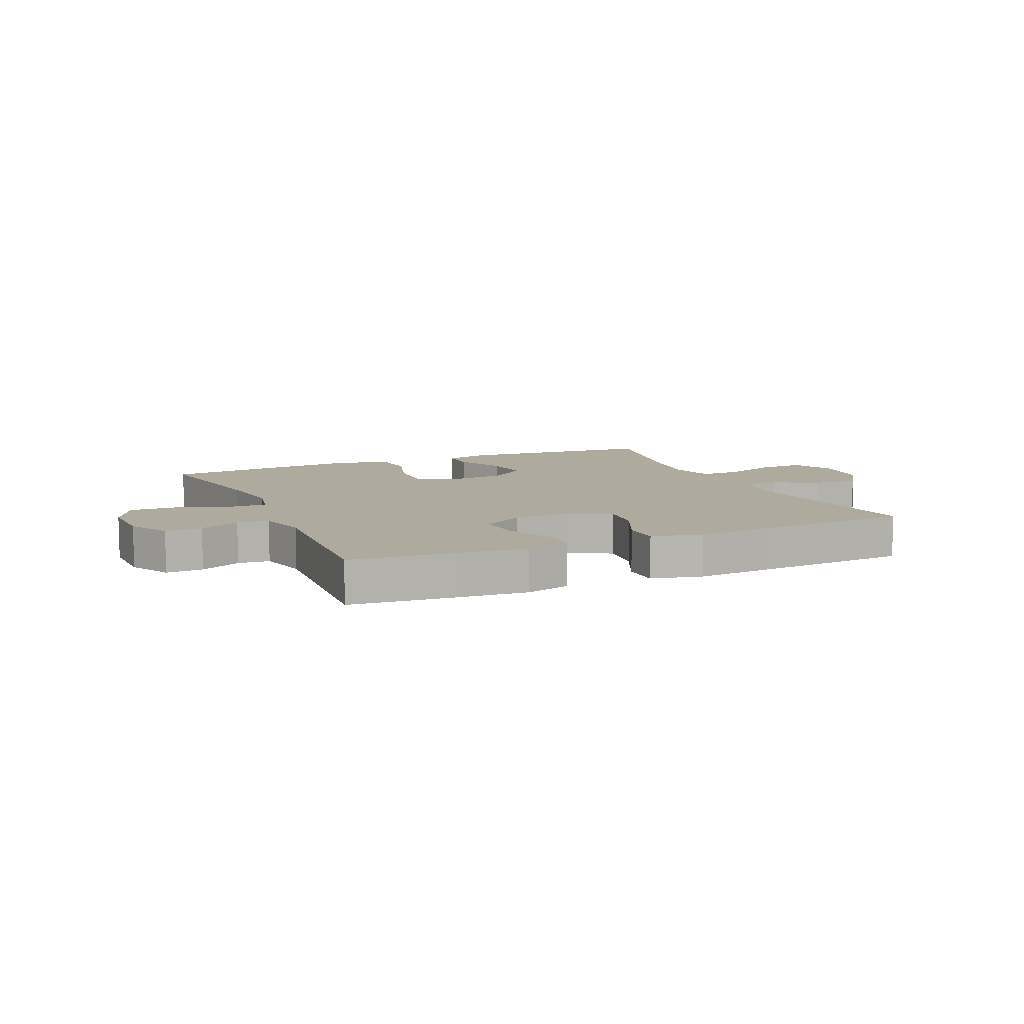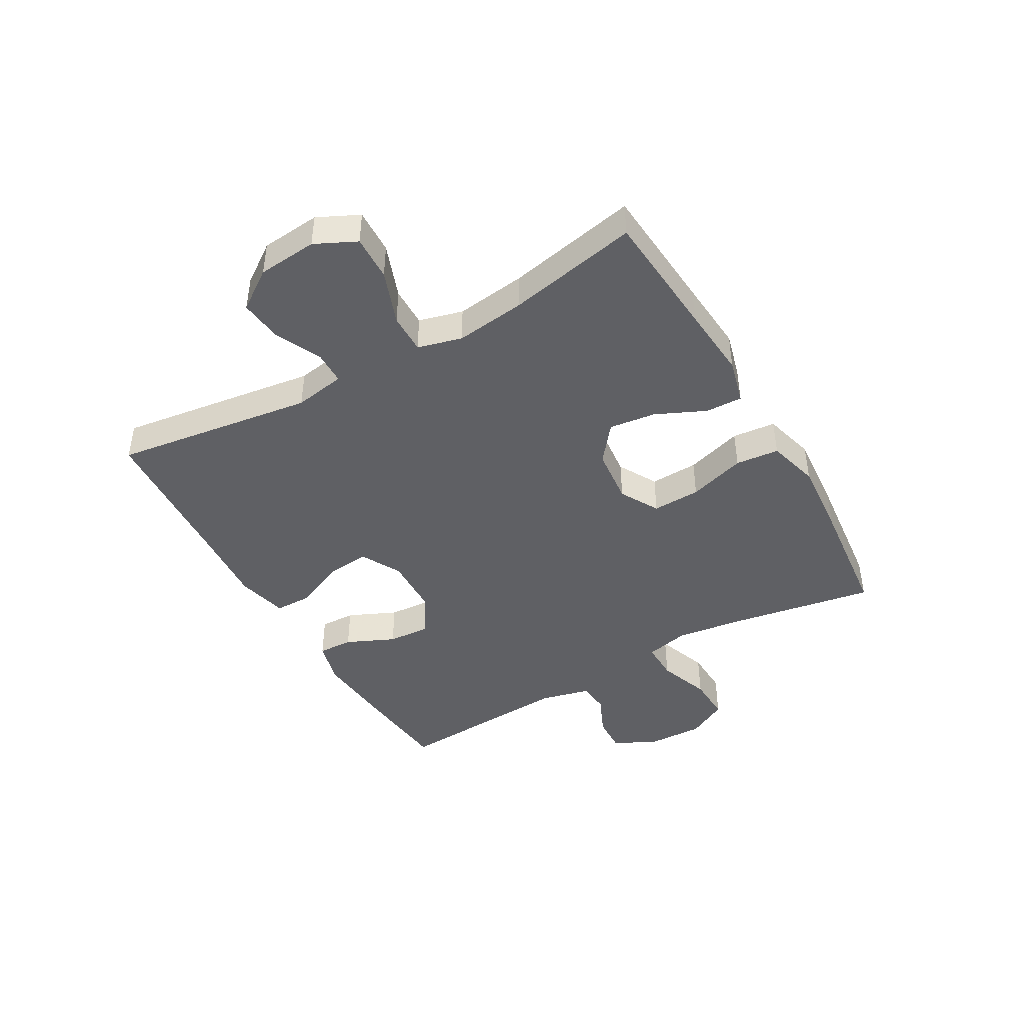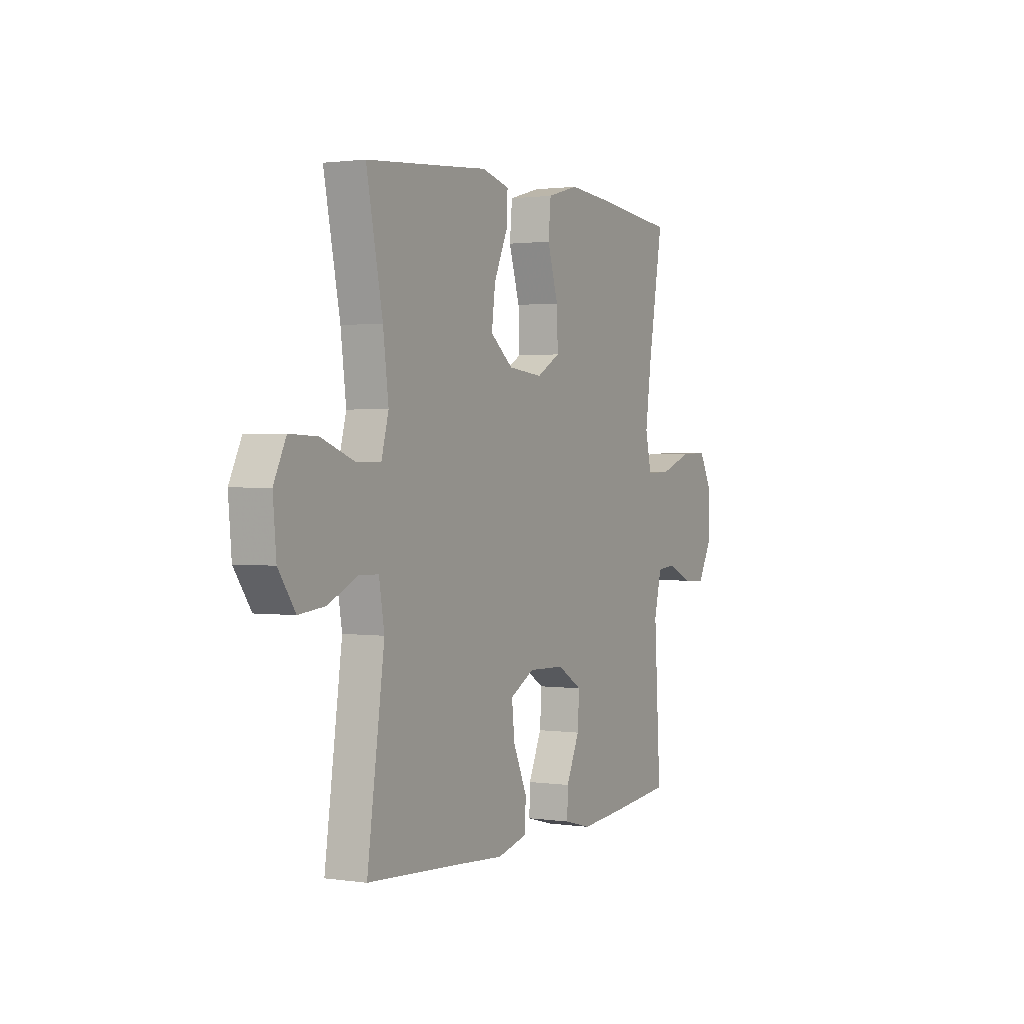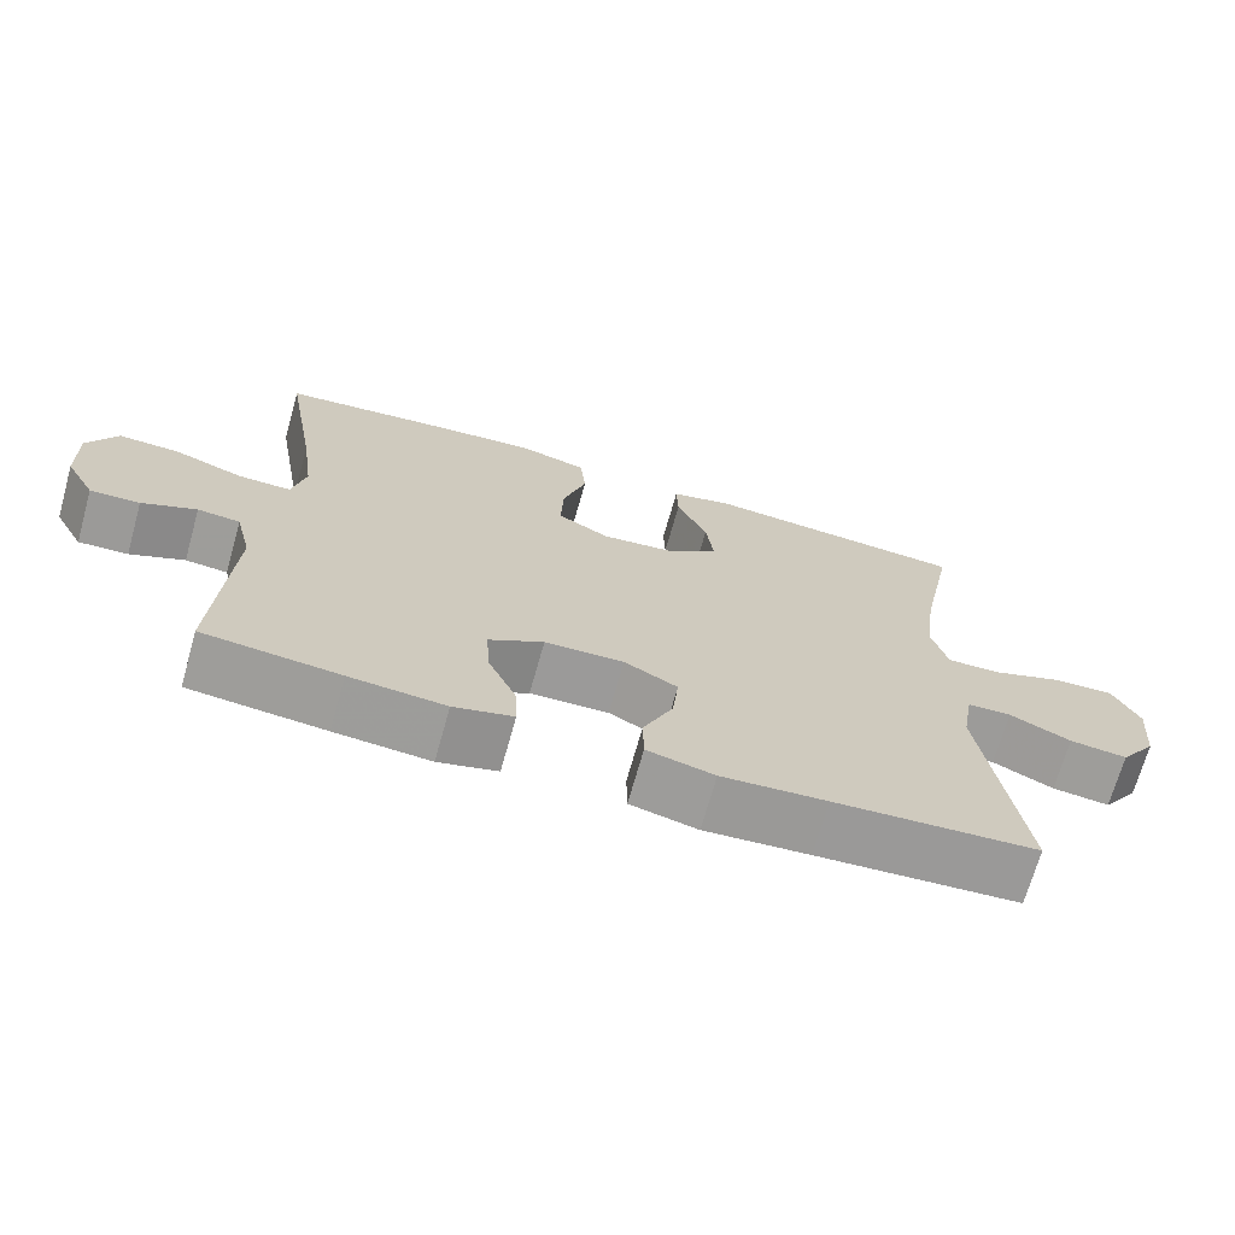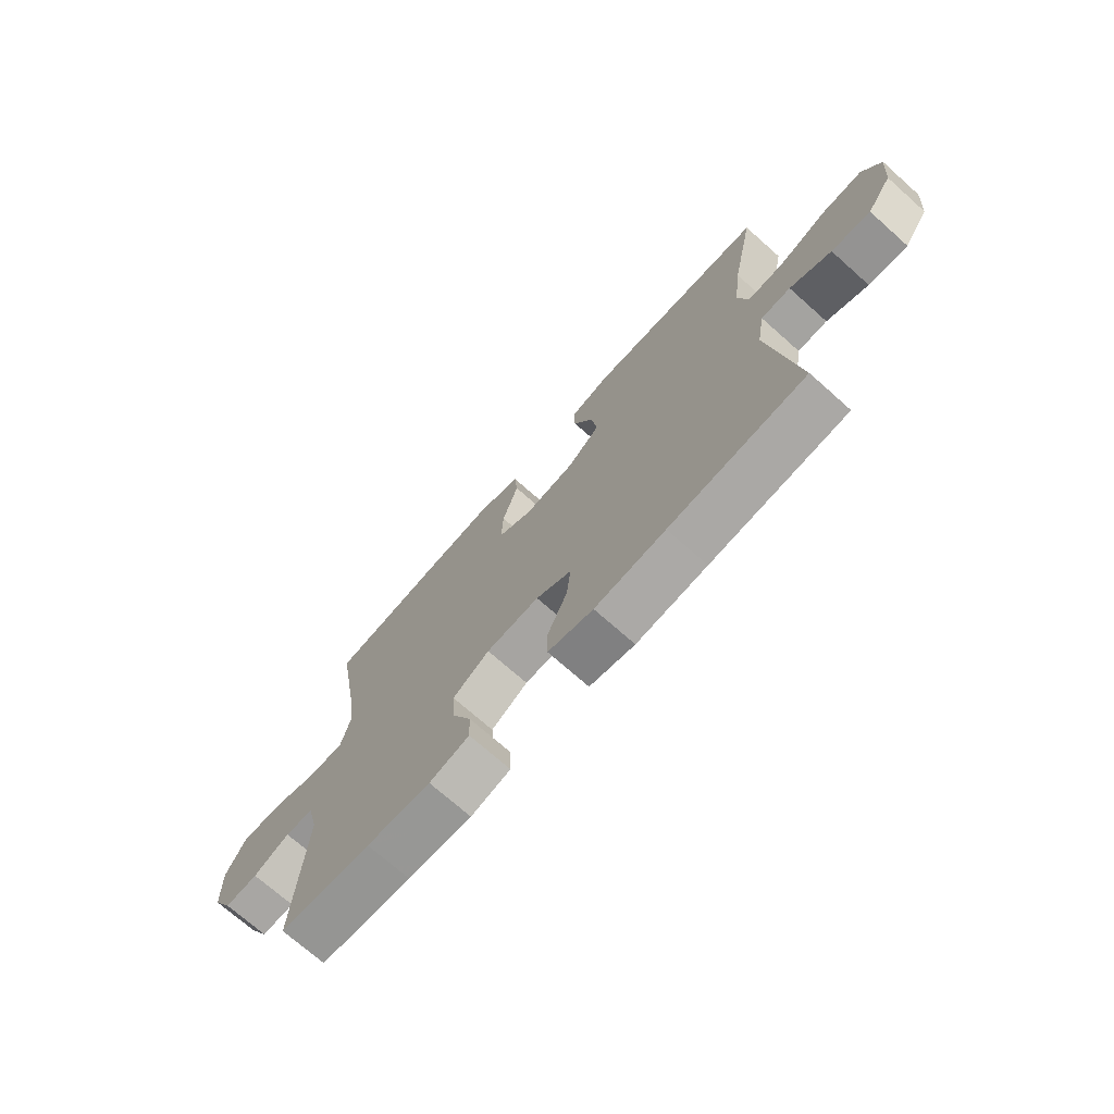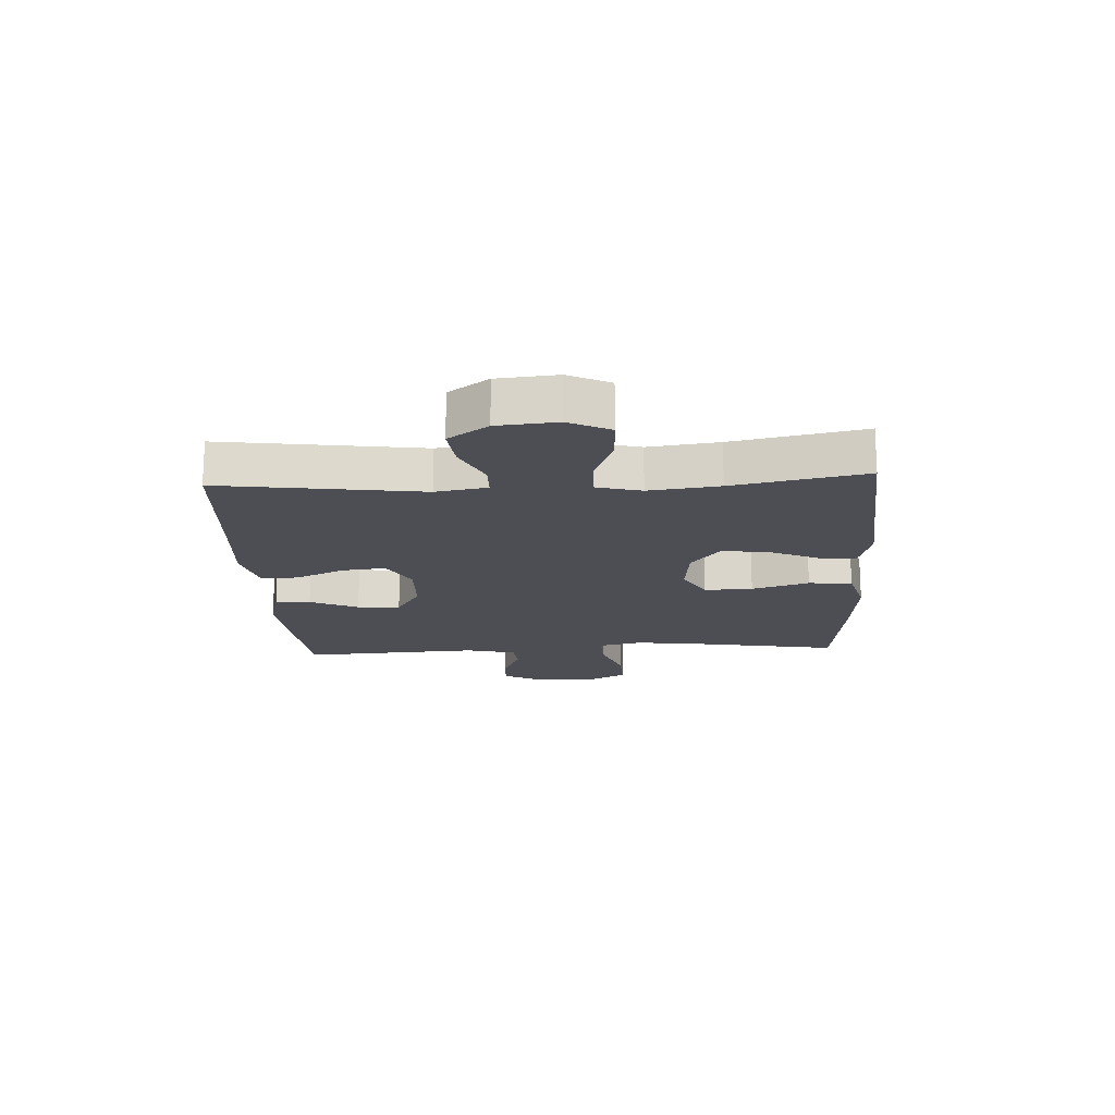
<metadata>
{"format":"obj","ext":"obj","renderer":"f3d","projection":"perspective","resolution":1024,"background":"white","views":[{"elev":9.3,"azim":156.2,"up":"+Y"},{"elev":-43.8,"azim":-60.2,"up":"+Y"},{"elev":1.4,"azim":-62.3,"up":"+Z"},{"elev":-69.8,"azim":164.3,"up":"+Z"},{"elev":-72.1,"azim":-131.6,"up":"+Z"},{"elev":-17.4,"azim":-86.9,"up":"+Y"}]}
</metadata>
<code>
v -0.5 0.07 0.5
v -0.283 0.07 0.517
v -0.159 0.07 0.527
v -0.082 0.07 0.507
v -0.084 0.07 0.445
v -0.123 0.07 0.359
v -0.133 0.07 0.28
v -0.07 0.07 0.23
v 0.026 0.07 0.22
v 0.092 0.07 0.257
v 0.089 0.07 0.339
v 0.059 0.07 0.436
v 0.066 0.07 0.51
v 0.154 0.07 0.534
v 0.286 0.07 0.523
v 0.5 0.07 0.5
v 0.458 0.07 0.256
v 0.442 0.07 0.138
v 0.459 0.07 0.063
v 0.526 0.07 0.064
v 0.615 0.07 0.096
v 0.693 0.07 0.099
v 0.73 0.07 0.03
v 0.727 0.07 -0.07
v 0.689 0.07 -0.139
v 0.626 0.07 -0.136
v 0.557 0.07 -0.105
v 0.503 0.07 -0.11
v 0.482 0.07 -0.195
v 0.5 0.07 -0.5
v 0.326 0.07 -0.517
v 0.204 0.07 -0.527
v 0.128 0.07 -0.507
v 0.13 0.07 -0.447
v 0.167 0.07 -0.365
v 0.172 0.07 -0.292
v 0.102 0.07 -0.25
v 0.001 0.07 -0.247
v -0.067 0.07 -0.284
v -0.059 0.07 -0.358
v -0.021 0.07 -0.442
v -0.022 0.07 -0.506
v -0.108 0.07 -0.527
v -0.242 0.07 -0.517
v -0.5 0.07 -0.5
v -0.452 0.07 -0.16
v -0.467 0.07 -0.073
v -0.523 0.07 -0.072
v -0.601 0.07 -0.109
v -0.675 0.07 -0.117
v -0.722 0.07 -0.05
v -0.731 0.07 0.051
v -0.697 0.07 0.121
v -0.62 0.07 0.118
v -0.528 0.07 0.084
v -0.46 0.07 0.083
v -0.44 0.07 0.158
v -0.455 0.07 0.277
v -0.5 0 0.5
v -0.283 0 0.517
v -0.159 0 0.527
v -0.082 0 0.507
v -0.084 0 0.445
v -0.123 0 0.359
v -0.133 0 0.28
v -0.07 0 0.23
v 0.026 0 0.22
v 0.092 0 0.257
v 0.089 0 0.339
v 0.059 0 0.436
v 0.066 0 0.51
v 0.154 0 0.534
v 0.286 0 0.523
v 0.5 0 0.5
v 0.458 0 0.256
v 0.442 0 0.138
v 0.459 0 0.063
v 0.526 0 0.064
v 0.615 0 0.096
v 0.693 0 0.099
v 0.73 0 0.03
v 0.727 0 -0.07
v 0.689 0 -0.139
v 0.626 0 -0.136
v 0.557 0 -0.105
v 0.503 0 -0.11
v 0.482 0 -0.195
v 0.5 0 -0.5
v 0.326 0 -0.517
v 0.204 0 -0.527
v 0.128 0 -0.507
v 0.13 0 -0.447
v 0.167 0 -0.365
v 0.172 0 -0.292
v 0.102 0 -0.25
v 0.001 0 -0.247
v -0.067 0 -0.284
v -0.059 0 -0.358
v -0.021 0 -0.442
v -0.022 0 -0.506
v -0.108 0 -0.527
v -0.242 0 -0.517
v -0.5 0 -0.5
v -0.452 0 -0.16
v -0.467 0 -0.073
v -0.523 0 -0.072
v -0.601 0 -0.109
v -0.675 0 -0.117
v -0.722 0 -0.05
v -0.731 0 0.051
v -0.697 0 0.121
v -0.62 0 0.118
v -0.528 0 0.084
v -0.46 0 0.083
v -0.44 0 0.158
v -0.455 0 0.277
f 53 54 55
f 52 53 55
f 51 52 55
f 50 51 55
f 49 50 55
f 48 49 55
f 47 48 55 56
f 46 47 56 57
f 44 45 46
f 44 46 57
f 43 44 57
f 42 43 57
f 41 42 57
f 40 41 57
f 33 34 35
f 32 33 35
f 31 32 35
f 30 31 35
f 29 30 35
f 28 29 35 36
f 25 26 27
f 24 25 27
f 23 24 27
f 22 23 27
f 21 22 27
f 20 21 27
f 19 20 27 28
f 15 16 17
f 14 15 17
f 13 14 17
f 12 13 17
f 11 12 17
f 10 11 17 18
f 9 10 18 19
f 4 5 6
f 3 4 6
f 2 3 6
f 2 6 7
f 1 2 7
f 58 1 7
f 57 58 7
f 40 57 7
f 39 40 7
f 38 39 7 8
f 9 19 28
f 8 9 28
f 38 8 28
f 37 38 28
f 28 36 37
f 113 112 111
f 113 111 110
f 113 110 109
f 113 109 108
f 113 108 107
f 113 107 106
f 114 113 106 105
f 115 114 105 104
f 104 103 102
f 115 104 102
f 115 102 101
f 115 101 100
f 115 100 99
f 115 99 98
f 93 92 91
f 93 91 90
f 93 90 89
f 93 89 88
f 93 88 87
f 94 93 87 86
f 85 84 83
f 85 83 82
f 85 82 81
f 85 81 80
f 85 80 79
f 85 79 78
f 86 85 78 77
f 75 74 73
f 75 73 72
f 75 72 71
f 75 71 70
f 75 70 69
f 76 75 69 68
f 77 76 68 67
f 64 63 62
f 64 62 61
f 64 61 60
f 65 64 60
f 65 60 59
f 65 59 116
f 65 116 115
f 65 115 98
f 65 98 97
f 66 65 97 96
f 86 77 67
f 86 67 66
f 86 66 96
f 86 96 95
f 95 94 86
f 1 59 60 2
f 2 60 61 3
f 3 61 62 4
f 4 62 63 5
f 5 63 64 6
f 6 64 65 7
f 7 65 66 8
f 8 66 67 9
f 9 67 68 10
f 10 68 69 11
f 11 69 70 12
f 12 70 71 13
f 13 71 72 14
f 14 72 73 15
f 15 73 74 16
f 16 74 75 17
f 17 75 76 18
f 18 76 77 19
f 19 77 78 20
f 20 78 79 21
f 21 79 80 22
f 22 80 81 23
f 23 81 82 24
f 24 82 83 25
f 25 83 84 26
f 26 84 85 27
f 27 85 86 28
f 28 86 87 29
f 29 87 88 30
f 30 88 89 31
f 31 89 90 32
f 32 90 91 33
f 33 91 92 34
f 34 92 93 35
f 35 93 94 36
f 36 94 95 37
f 37 95 96 38
f 38 96 97 39
f 39 97 98 40
f 40 98 99 41
f 41 99 100 42
f 42 100 101 43
f 43 101 102 44
f 44 102 103 45
f 45 103 104 46
f 46 104 105 47
f 47 105 106 48
f 48 106 107 49
f 49 107 108 50
f 50 108 109 51
f 51 109 110 52
f 52 110 111 53
f 53 111 112 54
f 54 112 113 55
f 55 113 114 56
f 56 114 115 57
f 57 115 116 58
f 58 116 59 1

</code>
